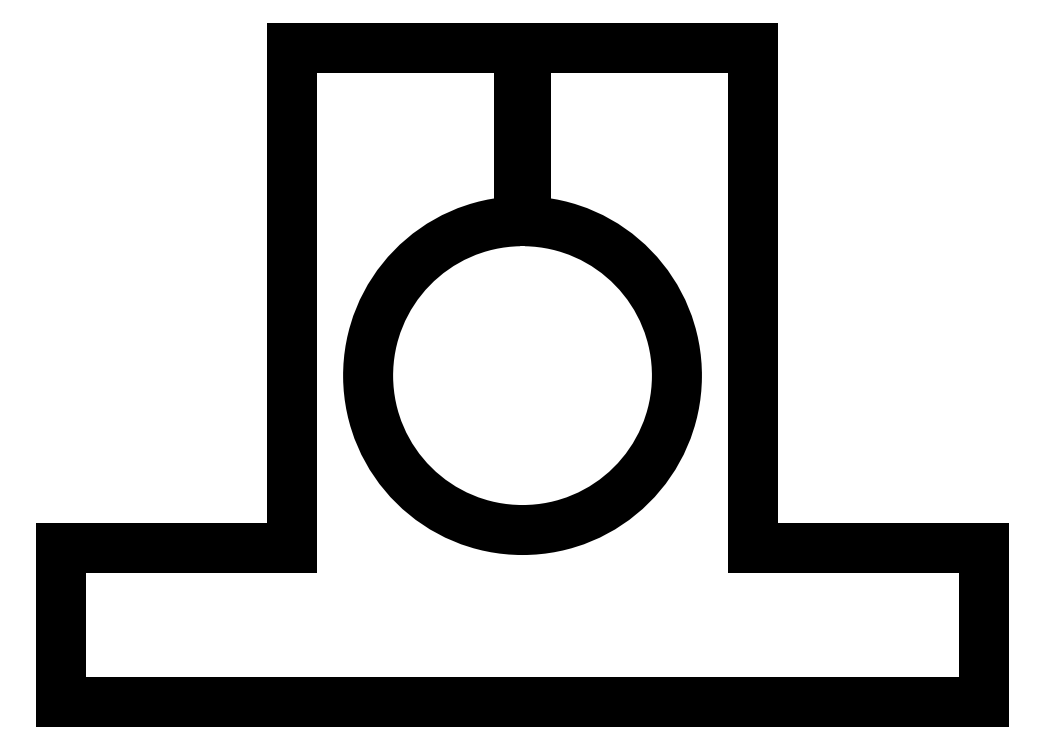
<metadata>
{"format":"dxf","ext":"dxf","renderer":"ezdxf+matplotlib","layout":"modelspace","background":"white","min_lineweight":24,"dpi":150}
</metadata>
<code>
0
SECTION
2
ENTITIES
0
ARC
8
0
10
0
20
0
30
0
40
0.502
50
91.14
51
88.86
0
LINE
8
0
10
0.01
20
1.066
30
0
11
0.01
21
0.5019
31
0
0
LINE
8
0
10
0.01
20
1.066
30
0
11
0.75
21
1.066
31
0
0
LINE
8
0
10
0.75
20
1.066
30
0
11
0.75
21
-0.562
31
0
0
LINE
8
0
10
1.5
20
-0.562
30
0
11
0.75
21
-0.562
31
0
0
LINE
8
0
10
1.5
20
-0.562
30
0
11
1.5
21
-1.062
31
0
0
LINE
8
0
10
1.5
20
-1.062
30
0
11
-1.5
21
-1.062
31
0
0
LINE
8
0
10
-1.5
20
-0.562
30
0
11
-1.5
21
-1.062
31
0
0
LINE
8
0
10
-0.75
20
-0.562
30
0
11
-1.5
21
-0.562
31
0
0
LINE
8
0
10
-0.75
20
1.066
30
0
11
-0.01
21
1.066
31
0
0
LINE
8
0
10
-0.01
20
1.066
30
0
11
-0.01
21
0.5019
31
0
0
LINE
8
0
10
-0.75
20
1.066
30
0
11
-0.75
21
-0.562
31
0
0
ENDSEC
0
EOF

</code>
